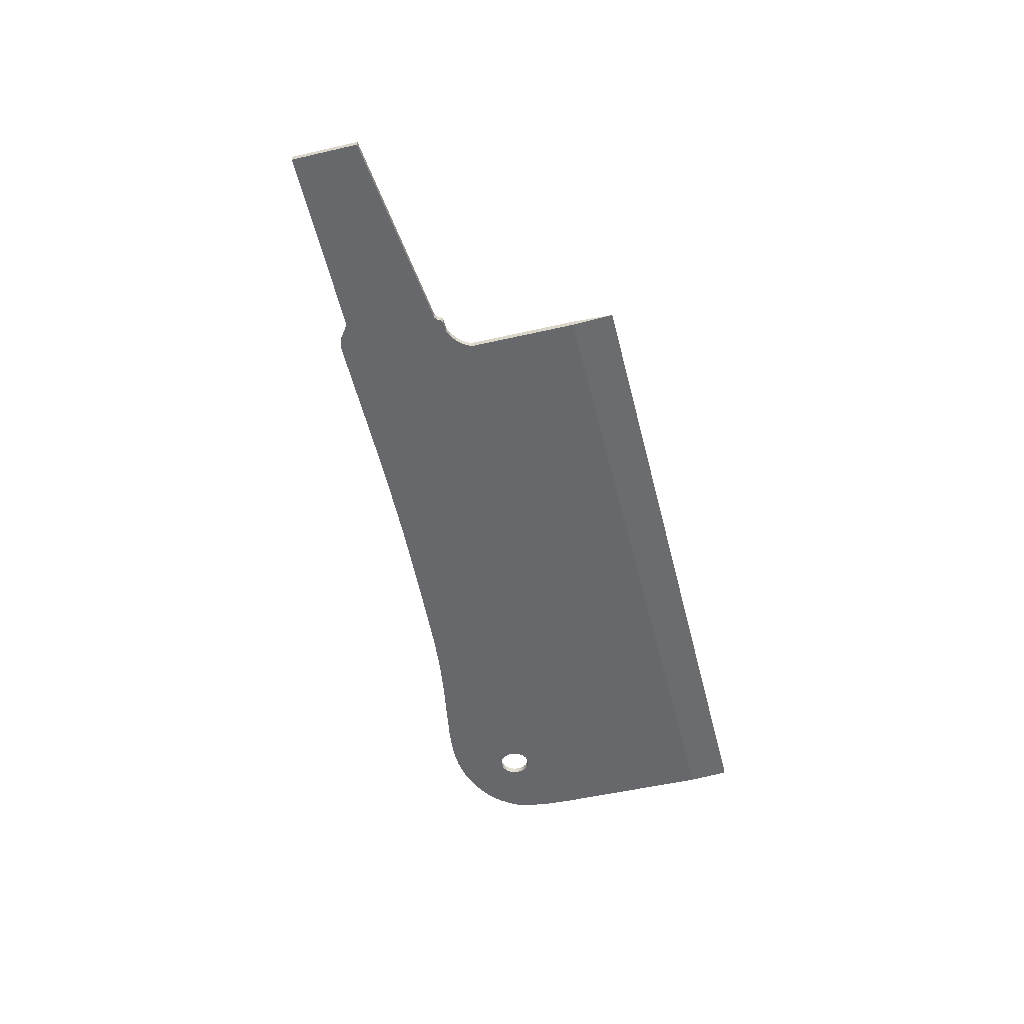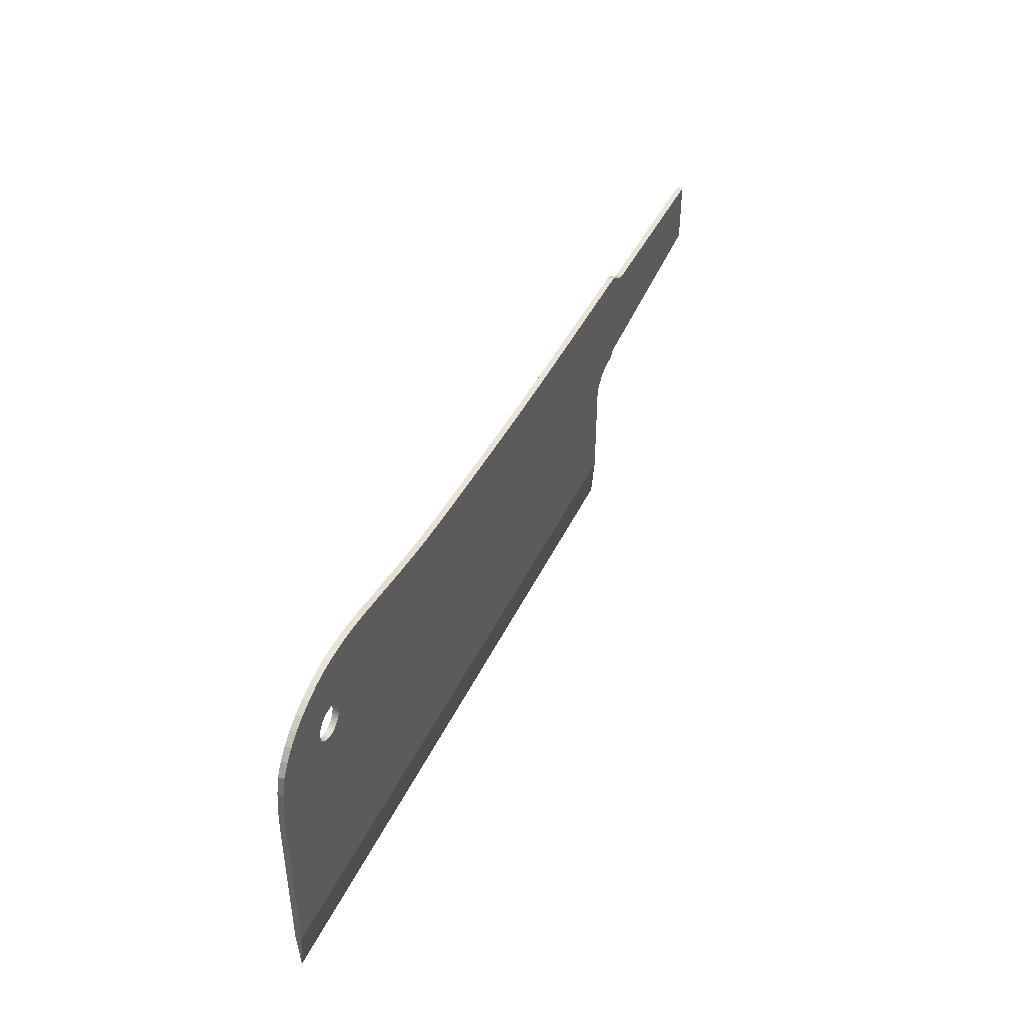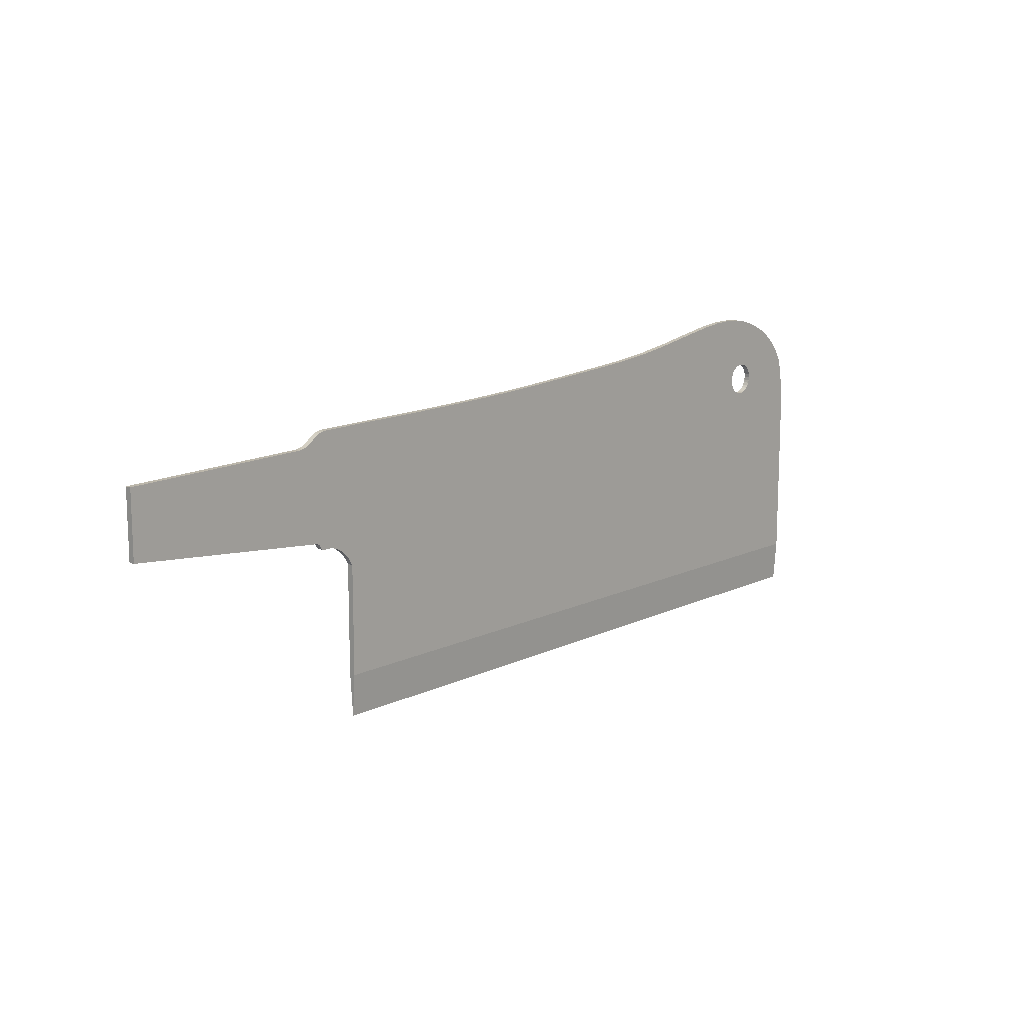
<metadata>
{"format":"obj","ext":"obj","renderer":"f3d","projection":"perspective","resolution":1024,"background":"white","views":[{"elev":-52.3,"azim":-76.1,"up":"+Z"},{"elev":44.1,"azim":114.2,"up":"+Y"},{"elev":13.2,"azim":-47.3,"up":"+Y"}]}
</metadata>
<code>
o KitchenKnifeBlade
v 0.0126 -0.02935 -0.000732
v 0.02277 -0.02935 -0.000732
v 0.03294 -0.02935 -0.000732
v 0.04311 -0.02935 -0.000732
v 0.05328 -0.02935 -0.000732
v 0.06345 -0.02935 -0.000732
v 0.07362 -0.02935 -0.000732
v 0.08379 -0.02935 -0.000732
v 0.09397 -0.02935 -0.000732
v 0.1041 -0.02935 -0.000732
v 0.1288 -0.03949 6e-06
v 0.1119 -0.03949 6e-06
v -0.007746 -0.03949 6e-06
v 0.002425 -0.03949 6e-06
v 0.0126 -0.03949 6e-06
v 0.02277 -0.03949 6e-06
v 0.03294 -0.03949 6e-06
v 0.04311 -0.03949 6e-06
v 0.05328 -0.03949 6e-06
v 0.06345 -0.03949 6e-06
v 0.07362 -0.03949 6e-06
v 0.08379 -0.03949 6e-06
v 0.1041 -0.03949 6e-06
v 0.09397 -0.03949 6e-06
v 0.1295 0.02649 -0.000732
v 0.1303 0.02626 -0.000732
v 0.131 0.02588 -0.000732
v 0.1316 0.02538 -0.000732
v 0.1321 0.02476 -0.000732
v 0.1322 0.038 -0.000732
v 0.1325 0.02405 -0.000732
v 0.1327 0.02329 -0.000732
v 0.1295 0.01851 -0.000732
v 0.1303 0.01874 -0.000732
v 0.131 0.01912 -0.000732
v 0.1316 0.01962 -0.000732
v 0.1321 0.02024 -0.000732
v 0.1325 0.02094 -0.000732
v 0.1327 0.0217 -0.000732
v 0.1328 0.0225 -0.000732
v 0.1354 0.03674 -0.000732
v 0.1385 0.0352 -0.000732
v 0.1412 0.03336 -0.000732
v 0.1457 0.02857 -0.000732
v 0.1436 0.03116 -0.000732
v 0.1475 0.02557 -0.000732
v 0.1484 0.02117 -0.000732
v 0.1492 -0.02935 -0.000732
v 0.149 0.01609 -0.000732
v 0.1492 0.01079 -0.000732
v -0.02032 -0.02935 -0.000732
v 0.1248 0.02329 -0.000732
v 0.125 0.02405 -0.000732
v 0.1251 0.03936 -0.000732
v 0.1254 0.02476 -0.000732
v 0.1259 0.02538 -0.000732
v 0.1265 0.02588 -0.000732
v 0.1272 0.02626 -0.000732
v 0.128 0.02649 -0.000732
v 0.1287 0.03889 -0.000732
v 0.1288 0.02657 -0.000732
v 0.1119 -0.02935 -0.000732
v 0.1248 0.0217 -0.000732
v 0.125 0.02094 -0.000732
v 0.1254 0.02024 -0.000732
v 0.1259 0.01962 -0.000732
v 0.1265 0.01912 -0.000732
v 0.1272 0.01874 -0.000732
v 0.1288 -0.02935 -0.000732
v 0.128 0.01851 -0.000732
v 0.1288 0.01843 -0.000732
v 0.1295 0.01851 0.000743
v 0.1303 0.01874 0.000743
v 0.131 0.01912 0.000743
v 0.1316 0.01962 0.000743
v 0.1321 0.02024 0.000743
v 0.1325 0.02094 0.000743
v 0.1327 0.0217 0.000743
v 0.1295 0.02649 0.000743
v 0.1303 0.02626 0.000743
v 0.131 0.02588 0.000743
v 0.1316 0.02538 0.000743
v 0.1321 0.02476 0.000743
v 0.1325 0.02405 0.000743
v 0.1327 0.02329 0.000743
v 0.1328 0.0225 0.000743
v 0.125 0.02094 0.000743
v 0.1254 0.02024 0.000743
v 0.1259 0.01962 0.000743
v 0.1265 0.01912 0.000743
v 0.1272 0.01874 0.000743
v 0.128 0.01851 0.000743
v 0.1288 0.01843 0.000743
v 0.1248 0.02329 0.000743
v 0.125 0.02405 0.000743
v 0.1254 0.02476 0.000743
v 0.1259 0.02538 0.000743
v 0.1265 0.02588 0.000743
v 0.1272 0.02626 0.000743
v 0.128 0.02649 0.000743
v 0.1288 0.02657 0.000743
v -0.0214 -0.001105 0.000743
v -0.02458 0.001584 0.000743
v -0.02286 0.000444 0.000743
v -0.02636 0.002208 0.000743
v -0.02719 0.02938 -0.000732
v -0.02893 0.0022 0.000743
v -0.02781 0.02936 -0.000732
v -0.02962 0.00261 0.000743
v -0.02852 0.02923 -0.000732
v -0.0301 0.003556 0.000743
v -0.03078 0.003953 0.000743
v -0.02924 0.02901 -0.000732
v -0.03109 0.003985 0.000743
v -0.02989 0.02873 -0.000732
v -0.03165 0.004042 0.000743
v -0.03042 0.02839 -0.000732
v -0.03215 0.004093 0.000743
v -0.03221 0.02704 -0.000732
v -0.03266 0.004145 0.000743
v -0.03274 0.0267 -0.000732
v -0.0332 0.004199 0.000743
v -0.03545 0.02596 -0.000732
v -0.08047 0.009005 0.000743
v -0.03742 0.004628 0.000743
v -0.03482 0.02601 -0.000732
v -0.03631 0.004515 0.000743
v -0.03499 0.004381 0.000743
v -0.03411 0.02616 -0.000732
v -0.0334 0.0264 -0.000732
v -0.007769 -0.000722 0.000743
v -0.007746 -0.02935 0.000743
v 0.002514 0.001081 0.000743
v 0.002425 -0.02935 0.000743
v 0.01285 0.002893 0.000743
v 0.0126 -0.02935 0.000743
v 0.02319 0.004705 0.000743
v 0.02277 -0.02935 0.000743
v 0.03351 0.006515 0.000743
v 0.03294 -0.02935 0.000743
v 0.04382 0.008322 0.000743
v 0.04311 -0.02935 0.000743
v 0.05408 0.01012 0.000743
v 0.05328 -0.02935 0.000743
v 0.06431 0.01192 0.000743
v 0.06345 -0.02935 0.000743
v 0.0745 0.0137 0.000743
v 0.07362 -0.02935 0.000743
v 0.0846 0.01547 0.000743
v 0.08379 -0.02935 0.000743
v 0.09456 0.01722 0.000743
v 0.09397 -0.02935 0.000743
v 0.1041 0.0189 0.000743
v 0.1041 -0.02935 0.000743
v 0.1119 0.02026 0.000743
v 0.1119 -0.02935 0.000743
v 0.1163 0.02102 0.000743
v 0.1203 0.02174 0.000743
v 0.1288 -0.02935 0.000743
v 0.1248 0.0217 0.000743
v 0.1247 0.0225 0.000743
v 0.1233 0.02226 0.000743
v -0.01916 -0.002719 -0.000732
v -0.01776 0.02953 -0.000732
v 0.01285 0.002893 -0.000732
v 0.01307 0.02999 -0.000732
v 0.02319 0.004705 -0.000732
v 0.0235 0.03029 -0.000732
v 0.03351 0.006515 -0.000732
v 0.0339 0.03069 -0.000732
v 0.04382 0.008322 -0.000732
v 0.04424 0.03123 -0.000732
v 0.05408 0.01012 -0.000732
v 0.05453 0.03186 -0.000732
v 0.06431 0.01192 -0.000732
v 0.06474 0.03251 -0.000732
v 0.0745 0.0137 -0.000732
v 0.0749 0.03322 -0.000732
v 0.0846 0.01547 -0.000732
v 0.08493 0.03422 -0.000732
v 0.09456 0.01722 -0.000732
v 0.09479 0.0357 -0.000732
v 0.1041 0.0189 -0.000732
v 0.1041 0.03735 -0.000732
v 0.1119 0.02026 -0.000732
v 0.1163 0.02102 -0.000732
v 0.1119 0.03865 -0.000732
v 0.1203 0.02174 -0.000732
v 0.1174 0.03932 -0.000732
v 0.1233 0.02226 -0.000732
v 0.1215 0.03949 -0.000732
v 0.1247 0.0225 -0.000732
v 0.002425 -0.02935 -0.000732
v -0.007746 -0.02935 -0.000732
v 0.002599 0.02979 -0.000732
v 0.002514 0.001081 -0.000732
v -0.007769 -0.000722 -0.000732
v -0.007793 0.02965 -0.000732
v -0.02781 0.02936 0.000743
v -0.02781 0.02936 6e-06
v -0.02852 0.02923 0.000743
v -0.02852 0.02923 6e-06
v -0.02924 0.02901 0.000743
v -0.02924 0.02901 6e-06
v -0.02989 0.02873 0.000743
v -0.02989 0.02873 6e-06
v -0.03042 0.02839 0.000743
v -0.03042 0.02839 6e-06
v -0.03221 0.02704 0.000743
v -0.03221 0.02704 6e-06
v -0.03274 0.0267 0.000743
v -0.03274 0.0267 6e-06
v -0.0334 0.0264 0.000743
v -0.0334 0.0264 6e-06
v -0.03411 0.02616 0.000743
v -0.03411 0.02616 6e-06
v -0.03482 0.02601 0.000743
v -0.03482 0.02601 6e-06
v -0.08047 0.02503 0.000743
v -0.03545 0.02596 0.000743
v -0.03545 0.02596 6e-06
v -0.02032 -0.002921 0.000743
v 0.1174 0.03932 0.000743
v 0.1174 0.03932 6e-06
v 0.1215 0.03949 0.000743
v 0.1215 0.03949 6e-06
v 0.1251 0.03936 0.000743
v 0.1251 0.03936 6e-06
v 0.1287 0.03889 0.000743
v 0.1287 0.03889 6e-06
v 0.1322 0.038 0.000743
v 0.1322 0.038 6e-06
v 0.1354 0.03674 0.000743
v 0.1354 0.03674 6e-06
v 0.1385 0.0352 0.000743
v 0.1385 0.0352 6e-06
v 0.1412 0.03336 0.000743
v 0.1412 0.03336 6e-06
v 0.1436 0.03116 0.000743
v 0.1436 0.03116 6e-06
v 0.1457 0.02857 0.000743
v 0.1457 0.02857 6e-06
v -0.02719 0.02938 0.000743
v -0.02719 0.02938 6e-06
v -0.01776 0.02953 0.000743
v -0.01776 0.02953 6e-06
v -0.007793 0.02965 0.000743
v -0.007793 0.02965 6e-06
v 0.002599 0.02979 0.000743
v 0.002599 0.02979 6e-06
v 0.01307 0.02999 0.000743
v 0.01307 0.02999 6e-06
v 0.0235 0.03029 0.000743
v 0.0235 0.03029 6e-06
v 0.0339 0.03069 0.000743
v 0.0339 0.03069 6e-06
v 0.04424 0.03123 0.000743
v 0.04424 0.03123 6e-06
v 0.05453 0.03186 0.000743
v 0.05453 0.03186 6e-06
v 0.06474 0.03251 0.000743
v 0.06474 0.03251 6e-06
v 0.0749 0.03322 0.000743
v 0.0749 0.03322 6e-06
v 0.08493 0.03422 0.000743
v 0.08493 0.03422 6e-06
v 0.09479 0.0357 0.000743
v 0.09479 0.0357 6e-06
v 0.1041 0.03735 0.000743
v 0.1119 0.03865 0.000743
v 0.1119 0.03865 6e-06
v 0.1041 0.03735 6e-06
v 0.1475 0.02557 0.000743
v 0.1475 0.02557 6e-06
v 0.1484 0.02117 0.000743
v 0.1484 0.02117 6e-06
v 0.149 0.01609 0.000743
v 0.1492 0.01079 0.000743
v 0.1492 0.01079 6e-06
v 0.149 0.01609 6e-06
v -0.02032 -0.002921 -0.000732
v -0.02032 -0.002921 6e-06
v -0.0214 -0.001105 -0.000732
v -0.0214 -0.001105 6e-06
v -0.0301 0.003556 -0.000732
v -0.0301 0.003556 6e-06
v -0.02962 0.00261 -0.000732
v -0.02962 0.00261 6e-06
v -0.02893 0.0022 -0.000732
v -0.02893 0.0022 6e-06
v -0.02636 0.002208 -0.000732
v -0.02636 0.002208 6e-06
v -0.02458 0.001584 -0.000732
v -0.02286 0.000444 -0.000732
v -0.02286 0.000444 6e-06
v -0.02458 0.001584 6e-06
v -0.03078 0.003953 -0.000732
v -0.03078 0.003953 6e-06
v -0.08047 0.02503 -0.000732
v -0.08047 0.02503 6e-06
v -0.03165 0.004042 -0.000732
v -0.03109 0.003985 -0.000732
v -0.03109 0.003985 6e-06
v -0.03165 0.004042 6e-06
v -0.03215 0.004093 -0.000732
v -0.03215 0.004093 6e-06
v -0.0332 0.004199 -0.000732
v -0.03266 0.004145 -0.000732
v -0.03266 0.004145 6e-06
v -0.0332 0.004199 6e-06
v -0.03499 0.004381 -0.000732
v -0.03499 0.004381 6e-06
v -0.03631 0.004515 -0.000732
v -0.03631 0.004515 6e-06
v -0.08047 0.009005 -0.000732
v -0.03742 0.004628 -0.000732
v -0.03742 0.004628 6e-06
v -0.08047 0.009005 6e-06
v 0.1492 -0.02935 6e-06
v 0.1492 -0.02935 0.000743
v 0.1492 -0.03949 6e-06
v -0.02032 -0.03949 6e-06
v -0.02032 -0.02935 0.000743
v -0.02032 -0.02935 6e-06
f 48 319 321
f 322 324 51
f 48 321 11
f 11 69 48
f 62 12 23
f 23 10 62
f 62 10 183
f 183 185 62
f 69 11 12
f 12 62 69
f 194 13 322
f 322 51 194
f 193 14 13
f 13 194 193
f 1 15 14
f 14 193 1
f 2 16 15
f 15 1 2
f 3 17 16
f 16 2 3
f 4 18 17
f 17 3 4
f 5 19 18
f 18 4 5
f 6 20 19
f 19 5 6
f 7 21 20
f 20 6 7
f 8 22 21
f 21 7 8
f 9 24 22
f 22 8 9
f 10 23 24
f 24 9 10
f 1 193 196
f 196 165 1
f 2 1 165
f 165 167 2
f 3 2 167
f 167 169 3
f 4 3 169
f 169 171 4
f 5 4 171
f 171 173 5
f 6 5 173
f 173 175 6
f 7 6 175
f 175 177 7
f 8 7 177
f 177 179 8
f 9 8 179
f 179 181 9
f 10 9 181
f 181 183 10
f 11 321 320
f 320 159 11
f 23 12 156
f 156 154 23
f 269 153 155
f 155 270 269
f 12 11 159
f 159 156 12
f 322 13 132
f 132 323 322
f 13 14 134
f 134 132 13
f 14 15 136
f 136 134 14
f 15 16 138
f 138 136 15
f 16 17 140
f 140 138 16
f 17 18 142
f 142 140 17
f 18 19 144
f 144 142 18
f 19 20 146
f 146 144 19
f 20 21 148
f 148 146 20
f 21 22 150
f 150 148 21
f 22 24 152
f 152 150 22
f 24 23 154
f 154 152 24
f 247 131 133
f 133 249 247
f 249 133 135
f 135 251 249
f 251 135 137
f 137 253 251
f 253 137 139
f 139 255 253
f 255 139 141
f 141 257 255
f 257 141 143
f 143 259 257
f 259 143 145
f 145 261 259
f 261 145 147
f 147 263 261
f 263 147 149
f 149 265 263
f 265 149 151
f 151 267 265
f 267 151 153
f 153 269 267
f 52 94 161
f 52 161 192
f 192 161 160
f 192 160 63
f 108 200 244
f 244 106 108
f 63 160 87
f 63 87 64
f 110 202 200
f 200 108 110
f 64 87 88
f 64 88 65
f 113 204 202
f 202 110 113
f 65 88 89
f 65 89 66
f 115 206 204
f 204 113 115
f 66 89 90
f 66 90 67
f 117 208 206
f 206 115 117
f 67 90 91
f 67 91 68
f 119 210 208
f 208 117 119
f 68 91 92
f 68 92 70
f 121 212 210
f 210 119 121
f 70 92 93
f 70 93 71
f 130 214 212
f 212 121 130
f 71 93 72
f 71 72 33
f 129 216 214
f 214 130 129
f 33 72 73
f 33 73 34
f 126 218 216
f 216 129 126
f 34 73 74
f 34 74 35
f 123 221 218
f 218 126 123
f 35 74 75
f 35 75 36
f 299 300 221
f 221 123 299
f 36 75 76
f 36 76 37
f 51 324 282
f 282 281 51
f 37 76 77
f 37 77 38
f 38 77 78
f 38 78 39
f 39 78 86
f 39 86 40
f 187 271 224
f 224 189 187
f 40 86 85
f 40 85 32
f 189 224 226
f 226 191 189
f 32 85 84
f 32 84 31
f 191 226 228
f 228 54 191
f 31 84 83
f 31 83 29
f 54 228 230
f 230 60 54
f 29 83 82
f 29 82 28
f 60 230 232
f 232 30 60
f 28 82 81
f 28 81 27
f 30 232 234
f 234 41 30
f 27 81 80
f 27 80 26
f 41 234 236
f 236 42 41
f 26 80 79
f 26 79 25
f 42 236 238
f 238 43 42
f 25 79 101
f 25 101 61
f 43 238 240
f 240 45 43
f 45 240 242
f 242 44 45
f 44 242 274
f 274 46 44
f 50 279 319
f 319 48 50
f 106 244 246
f 246 164 106
f 164 246 248
f 248 198 164
f 198 248 250
f 250 195 198
f 195 250 252
f 252 166 195
f 166 252 254
f 254 168 166
f 168 254 256
f 256 170 168
f 170 256 258
f 258 172 170
f 172 258 260
f 260 174 172
f 174 260 262
f 262 176 174
f 176 262 264
f 264 178 176
f 178 264 266
f 266 180 178
f 180 266 268
f 268 182 180
f 182 268 272
f 272 184 182
f 184 272 271
f 271 187 184
f 46 274 276
f 276 47 46
f 47 276 280
f 280 49 47
f 49 280 279
f 279 50 49
f 61 101 100
f 61 100 59
f 59 100 99
f 59 99 58
f 58 99 98
f 58 98 57
f 57 98 97
f 57 97 56
f 56 97 96
f 56 96 55
f 55 96 95
f 55 95 53
f 53 95 94
f 53 94 52
f 30 61 60
f 61 30 25
f 25 30 26
f 26 30 27
f 27 30 28
f 28 30 29
f 29 30 31
f 31 30 41
f 31 41 32
f 32 41 40
f 33 69 71
f 69 33 48
f 48 33 34
f 48 34 35
f 48 35 36
f 48 36 37
f 48 37 38
f 48 38 39
f 48 39 40
f 48 40 41
f 48 41 42
f 48 42 43
f 48 43 45
f 45 44 46
f 46 48 45
f 48 46 47
f 48 47 49
f 48 49 50
f 163 51 281
f 194 51 163
f 163 197 194
f 299 123 316
f 316 315 299
f 291 164 293
f 293 164 294
f 294 164 283
f 283 164 281
f 54 192 191
f 192 54 52
f 52 54 53
f 53 54 55
f 55 54 60
f 55 60 56
f 56 60 57
f 57 60 58
f 58 60 59
f 59 60 61
f 62 185 186
f 186 69 62
f 69 186 188
f 69 188 190
f 190 192 63
f 63 69 190
f 69 63 64
f 69 64 65
f 69 65 66
f 69 66 67
f 69 67 68
f 69 68 70
f 69 70 71
f 320 93 159
f 93 320 72
f 72 320 73
f 73 320 74
f 74 320 75
f 75 320 76
f 76 320 77
f 77 320 78
f 78 320 86
f 86 320 233
f 233 320 235
f 235 320 237
f 237 320 239
f 239 320 241
f 241 320 273
f 273 320 275
f 275 320 277
f 277 320 278
f 101 231 229
f 231 101 79
f 231 79 80
f 231 80 81
f 231 81 82
f 231 82 83
f 231 83 84
f 231 84 233
f 233 84 85
f 233 85 86
f 245 222 131
f 131 247 245
f 205 114 112
f 112 203 205
f 245 105 103
f 245 103 104
f 245 104 102
f 245 102 222
f 157 270 155
f 223 270 157
f 157 158 223
f 225 223 158
f 158 162 225
f 225 162 161
f 160 159 87
f 87 159 88
f 88 159 89
f 89 159 90
f 90 159 91
f 91 159 92
f 92 159 93
f 161 227 225
f 227 161 94
f 227 94 95
f 227 95 96
f 227 96 229
f 229 96 97
f 229 97 98
f 229 98 99
f 229 99 100
f 229 100 101
f 222 102 284
f 284 282 222
f 102 104 295
f 295 284 102
f 111 112 298
f 298 286 111
f 109 111 286
f 286 288 109
f 107 109 288
f 288 290 107
f 105 107 290
f 290 292 105
f 103 105 292
f 292 296 103
f 104 103 296
f 296 295 104
f 112 114 303
f 303 298 112
f 124 219 300
f 300 318 124
f 291 289 106
f 106 164 291
f 243 107 105
f 105 245 243
f 287 108 106
f 106 289 287
f 243 199 109
f 109 107 243
f 285 110 108
f 108 287 285
f 199 201 111
f 111 109 199
f 113 110 285
f 285 297 113
f 112 111 201
f 201 203 112
f 116 118 306
f 306 304 116
f 114 116 304
f 304 303 114
f 118 120 309
f 309 306 118
f 122 128 312
f 312 310 122
f 120 122 310
f 310 309 120
f 297 302 115
f 115 113 297
f 114 205 207
f 207 116 114
f 302 301 117
f 117 115 302
f 116 207 209
f 209 118 116
f 301 305 119
f 119 117 301
f 118 209 211
f 211 120 118
f 305 308 121
f 121 119 305
f 120 211 213
f 213 122 120
f 308 307 130
f 130 121 308
f 122 213 215
f 215 128 122
f 128 127 314
f 314 312 128
f 127 125 317
f 317 314 127
f 125 124 318
f 318 317 125
f 123 126 313
f 313 316 123
f 125 220 219
f 219 124 125
f 217 220 125
f 125 127 217
f 311 313 126
f 126 129 311
f 128 215 217
f 217 127 128
f 311 129 130
f 130 307 311
f 132 131 222
f 222 323 132
f 134 133 131
f 131 132 134
f 136 135 133
f 133 134 136
f 138 137 135
f 135 136 138
f 140 139 137
f 137 138 140
f 142 141 139
f 139 140 142
f 144 143 141
f 141 142 144
f 146 145 143
f 143 144 146
f 148 147 145
f 145 146 148
f 150 149 147
f 147 148 150
f 152 151 149
f 149 150 152
f 154 153 151
f 151 152 154
f 156 155 153
f 153 154 156
f 157 155 156
f 156 159 157
f 157 159 158
f 158 159 162
f 162 159 160
f 160 161 162
f 281 164 163
f 197 163 164
f 164 198 197
f 165 196 195
f 195 166 165
f 167 165 166
f 166 168 167
f 169 167 168
f 168 170 169
f 171 169 170
f 170 172 171
f 173 171 172
f 172 174 173
f 175 173 174
f 174 176 175
f 177 175 176
f 176 178 177
f 179 177 178
f 178 180 179
f 181 179 180
f 180 182 181
f 183 181 182
f 182 184 183
f 185 183 184
f 184 187 185
f 185 187 186
f 189 188 186
f 186 187 189
f 191 190 188
f 188 189 191
f 190 191 192
f 197 196 193
f 193 194 197
f 198 195 196
f 196 197 198
f 200 199 243
f 243 244 200
f 202 201 199
f 199 200 202
f 204 203 201
f 201 202 204
f 206 205 203
f 203 204 206
f 208 207 205
f 205 206 208
f 210 209 207
f 207 208 210
f 212 211 209
f 209 210 212
f 214 213 211
f 211 212 214
f 216 215 213
f 213 214 216
f 218 217 215
f 215 216 218
f 221 220 217
f 217 218 221
f 300 219 220
f 220 221 300
f 324 323 222
f 222 282 324
f 271 270 223
f 223 224 271
f 224 223 225
f 225 226 224
f 226 225 227
f 227 228 226
f 228 227 229
f 229 230 228
f 230 229 231
f 231 232 230
f 232 231 233
f 233 234 232
f 234 233 235
f 235 236 234
f 236 235 237
f 237 238 236
f 238 237 239
f 239 240 238
f 240 239 241
f 241 242 240
f 242 241 273
f 273 274 242
f 279 278 320
f 320 319 279
f 244 243 245
f 245 246 244
f 246 245 247
f 247 248 246
f 248 247 249
f 249 250 248
f 250 249 251
f 251 252 250
f 252 251 253
f 253 254 252
f 254 253 255
f 255 256 254
f 256 255 257
f 257 258 256
f 258 257 259
f 259 260 258
f 260 259 261
f 261 262 260
f 262 261 263
f 263 264 262
f 264 263 265
f 265 266 264
f 266 265 267
f 267 268 266
f 268 267 269
f 269 272 268
f 272 269 270
f 270 271 272
f 274 273 275
f 275 276 274
f 276 275 277
f 277 280 276
f 280 277 278
f 278 279 280
f 284 283 281
f 281 282 284
f 295 294 283
f 283 284 295
f 298 297 285
f 285 286 298
f 286 285 287
f 287 288 286
f 288 287 289
f 289 290 288
f 290 289 291
f 291 292 290
f 292 291 293
f 293 296 292
f 296 293 294
f 294 295 296
f 303 302 297
f 297 298 303
f 300 299 315
f 315 318 300
f 306 305 301
f 301 304 306
f 304 301 302
f 302 303 304
f 309 308 305
f 305 306 309
f 312 311 307
f 307 310 312
f 310 307 308
f 308 309 310
f 314 313 311
f 311 312 314
f 317 316 313
f 313 314 317
f 318 315 316
f 316 317 318
f 319 320 321
f 322 323 324

</code>
